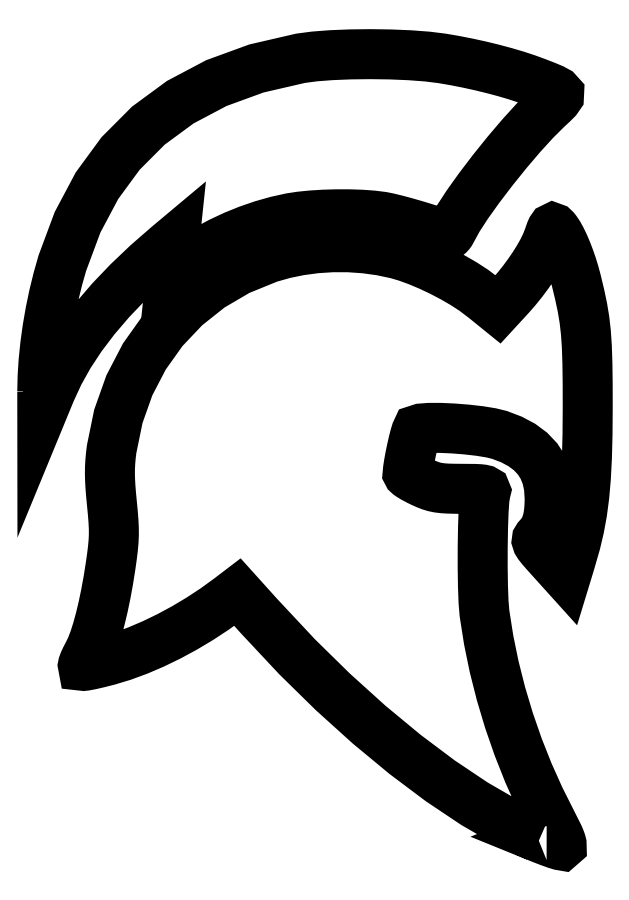
<metadata>
{"format":"dxf","ext":"dxf","renderer":"ezdxf+matplotlib","layout":"modelspace","background":"white","min_lineweight":24,"dpi":150}
</metadata>
<code>
0
SECTION
2
ENTITIES
0
LWPOLYLINE
8
Layer_1
90
266
70
0
10
376.5
20
296.7
30
0
10
366.7
20
301.3
30
0
10
356.3
20
307.4
30
0
10
345.3
20
314.7
30
0
10
333.9
20
323.3
30
0
10
322.3
20
332.9
30
0
10
310.7
20
343.4
30
0
10
299.2
20
354.7
30
0
10
288
20
366.6
30
0
10
287
20
367.7
30
0
10
286
20
368.8
30
0
10
285
20
369.9
30
0
10
284
20
371
30
0
10
283
20
372.2
30
0
10
282
20
373.3
30
0
10
281
20
374.4
30
0
10
280
20
375.5
30
0
10
279.7
20
375.2
30
0
10
279.3
20
375
30
0
10
279
20
374.7
30
0
10
278.7
20
374.4
30
0
10
278.3
20
374.2
30
0
10
278
20
373.9
30
0
10
277.7
20
373.7
30
0
10
277.3
20
373.4
30
0
10
272.7
20
370.1
30
0
10
267.9
20
366.9
30
0
10
263
20
364
30
0
10
258
20
361.3
30
0
10
252.9
20
358.8
30
0
10
248
20
356.7
30
0
10
243.1
20
354.9
30
0
10
238.5
20
353.5
30
0
10
236.9
20
353.1
30
0
10
235.4
20
352.7
30
0
10
234
20
352.4
30
0
10
232.8
20
352.1
30
0
10
231.8
20
351.9
30
0
10
231
20
351.8
30
0
10
230.5
20
351.7
30
0
10
230.3
20
351.8
30
0
10
230.2
20
351.9
30
0
10
230.3
20
352.2
30
0
10
230.4
20
352.6
30
0
10
230.6
20
353.1
30
0
10
230.9
20
353.7
30
0
10
231.2
20
354.3
30
0
10
231.6
20
355
30
0
10
232
20
355.7
30
0
10
232.9
20
357.8
30
0
10
233.9
20
360.3
30
0
10
234.9
20
363.4
30
0
10
235.8
20
366.9
30
0
10
236.8
20
370.7
30
0
10
237.6
20
374.9
30
0
10
238.4
20
379.4
30
0
10
239.2
20
384.1
30
0
10
239.6
20
387.1
30
0
10
239.9
20
389.6
30
0
10
240.1
20
391.8
30
0
10
240.2
20
393.9
30
0
10
240.2
20
396
30
0
10
240.1
20
398.3
30
0
10
239.9
20
401
30
0
10
239.6
20
404.1
30
0
10
239.3
20
406.9
30
0
10
239.1
20
409.4
30
0
10
239
20
411.7
30
0
10
238.9
20
413.7
30
0
10
239
20
415.6
30
0
10
239.1
20
417.5
30
0
10
239.2
20
419.4
30
0
10
239.5
20
421.5
30
0
10
241.7
20
432.1
30
0
10
245.2
20
442.1
30
0
10
250
20
451.3
30
0
10
256
20
459.8
30
0
10
263.2
20
467.3
30
0
10
271.3
20
473.8
30
0
10
280.3
20
479
30
0
10
290.1
20
483
30
0
10
295
20
484.4
30
0
10
300.1
20
485.5
30
0
10
305.2
20
486.2
30
0
10
310.5
20
486.5
30
0
10
315.8
20
486.5
30
0
10
321
20
486.1
30
0
10
326.2
20
485.4
30
0
10
331.3
20
484.3
30
0
10
334.5
20
483.4
30
0
10
338.1
20
482.1
30
0
10
341.8
20
480.5
30
0
10
345.6
20
478.7
30
0
10
349.3
20
476.8
30
0
10
352.8
20
474.7
30
0
10
356
20
472.7
30
0
10
358.7
20
470.7
30
0
10
359.3
20
470.2
30
0
10
360
20
469.6
30
0
10
360.6
20
469.1
30
0
10
361.3
20
468.6
30
0
10
361.9
20
468.1
30
0
10
362.6
20
467.5
30
0
10
363.2
20
467
30
0
10
363.9
20
466.5
30
0
10
364.3
20
467
30
0
10
364.8
20
467.6
30
0
10
365.3
20
468.1
30
0
10
365.8
20
468.6
30
0
10
366.3
20
469.2
30
0
10
366.8
20
469.7
30
0
10
367.3
20
470.2
30
0
10
367.8
20
470.8
30
0
10
369.8
20
473
30
0
10
371.7
20
475.5
30
0
10
373.6
20
478
30
0
10
375.3
20
480.5
30
0
10
376.9
20
483
30
0
10
378.2
20
485.4
30
0
10
379.3
20
487.5
30
0
10
380.1
20
489.5
30
0
10
380.5
20
490.7
30
0
10
380.8
20
491.6
30
0
10
381.1
20
492.2
30
0
10
381.3
20
492.6
30
0
10
381.6
20
492.7
30
0
10
381.9
20
492.6
30
0
10
382.2
20
492.3
30
0
10
382.5
20
491.9
30
0
10
383.4
20
490.7
30
0
10
384.2
20
489.1
30
0
10
385.1
20
487.3
30
0
10
386
20
485.2
30
0
10
386.8
20
483
30
0
10
387.6
20
480.6
30
0
10
388.4
20
478.2
30
0
10
389
20
475.8
30
0
10
390.2
20
471.2
30
0
10
391
20
467.1
30
0
10
391.7
20
463.1
30
0
10
392.1
20
459.1
30
0
10
392.4
20
454.5
30
0
10
392.6
20
449.2
30
0
10
392.7
20
442.7
30
0
10
392.7
20
434.7
30
0
10
392.7
20
426.2
30
0
10
392.5
20
418.8
30
0
10
392.1
20
412.2
30
0
10
391.6
20
406.4
30
0
10
390.9
20
401.1
30
0
10
390
20
396.1
30
0
10
388.9
20
391.3
30
0
10
387.5
20
386.4
30
0
10
387.2
20
385.7
30
0
10
387
20
385
30
0
10
386.8
20
384.3
30
0
10
386.6
20
383.6
30
0
10
386.4
20
382.9
30
0
10
386.2
20
382.2
30
0
10
386
20
381.5
30
0
10
385.8
20
380.8
30
0
10
385.1
20
381.5
30
0
10
384.5
20
382.2
30
0
10
383.9
20
382.9
30
0
10
383.2
20
383.6
30
0
10
382.6
20
384.3
30
0
10
382
20
385
30
0
10
381.3
20
385.7
30
0
10
380.7
20
386.4
30
0
10
379.1
20
388.2
30
0
10
377.8
20
389.6
30
0
10
377
20
390.6
30
0
10
376.5
20
391.4
30
0
10
376.3
20
392
30
0
10
376.4
20
392.5
30
0
10
376.7
20
393
30
0
10
377.1
20
393.5
30
0
10
378
20
394.5
30
0
10
378.7
20
395.6
30
0
10
379.2
20
396.9
30
0
10
379.7
20
398.2
30
0
10
380
20
399.8
30
0
10
380.3
20
401.5
30
0
10
380.4
20
403.4
30
0
10
380.5
20
405.6
30
0
10
380.2
20
409.3
30
0
10
379.5
20
412.7
30
0
10
378.3
20
415.7
30
0
10
376.6
20
418.4
30
0
10
374.3
20
420.8
30
0
10
371.5
20
422.8
30
0
10
368.2
20
424.6
30
0
10
364.3
20
426.1
30
0
10
361.6
20
426.8
30
0
10
357.9
20
427.3
30
0
10
353.7
20
427.8
30
0
10
349.4
20
428.2
30
0
10
345.3
20
428.3
30
0
10
341.7
20
428.3
30
0
10
339.1
20
428.1
30
0
10
337.8
20
427.7
30
0
10
337.5
20
427
30
0
10
337.1
20
425.6
30
0
10
336.6
20
423.7
30
0
10
336.1
20
421.5
30
0
10
335.6
20
419.1
30
0
10
335.2
20
416.9
30
0
10
334.9
20
415
30
0
10
334.8
20
413.7
30
0
10
334.8
20
413.5
30
0
10
335.1
20
413.3
30
0
10
335.5
20
413
30
0
10
336.1
20
412.6
30
0
10
336.8
20
412.2
30
0
10
337.6
20
411.8
30
0
10
338.4
20
411.3
30
0
10
339.3
20
410.9
30
0
10
340.8
20
410.3
30
0
10
342
20
409.8
30
0
10
343.3
20
409.4
30
0
10
344.6
20
409.1
30
0
10
346
20
408.9
30
0
10
347.7
20
408.8
30
0
10
349.7
20
408.8
30
0
10
352.2
20
408.7
30
0
10
354.5
20
408.7
30
0
10
356.4
20
408.7
30
0
10
357.8
20
408.6
30
0
10
358.8
20
408.5
30
0
10
359.4
20
408.4
30
0
10
359.8
20
408.2
30
0
10
359.9
20
407.9
30
0
10
359.8
20
407.5
30
0
10
359.5
20
405.5
30
0
10
359.2
20
401.5
30
0
10
359
20
396.1
30
0
10
358.9
20
389.9
30
0
10
358.9
20
383.5
30
0
10
359
20
377.5
30
0
10
359.2
20
372.3
30
0
10
359.5
20
368.7
30
0
10
360.8
20
360.1
30
0
10
362.6
20
351.5
30
0
10
364.8
20
342.8
30
0
10
367.4
20
334.2
30
0
10
370.3
20
325.6
30
0
10
373.6
20
317.3
30
0
10
377.3
20
309.2
30
0
10
381.2
20
301.3
30
0
10
382.1
20
299.7
30
0
10
382.8
20
298.3
30
0
10
383.4
20
297
30
0
10
383.8
20
296
30
0
10
384.1
20
295.1
30
0
10
384.3
20
294.5
30
0
10
384.3
20
294.1
30
0
10
384.2
20
294
30
0
10
383.8
20
294
30
0
10
383.2
20
294.2
30
0
10
382.5
20
294.4
30
0
10
381.5
20
294.8
30
0
10
380.4
20
295.2
30
0
10
379.2
20
295.6
30
0
10
377.9
20
296.2
30
0
10
376.5
20
296.7
30
0
10
376.5
20
296.7
30
0
0
LWPOLYLINE
8
Layer_1
90
137
70
0
10
217.2
20
439.9
30
0
10
217.3
20
444.8
30
0
10
217.6
20
449.9
30
0
10
218.1
20
455.1
30
0
10
218.9
20
460.4
30
0
10
219.8
20
465.7
30
0
10
220.9
20
471
30
0
10
222.2
20
476.3
30
0
10
223.6
20
481.4
30
0
10
228.5
20
494.5
30
0
10
234.8
20
506.3
30
0
10
242.4
20
516.7
30
0
10
251.3
20
525.6
30
0
10
261.6
20
533.2
30
0
10
273.2
20
539.3
30
0
10
286.1
20
544
30
0
10
300.3
20
547.3
30
0
10
304.8
20
547.9
30
0
10
310.2
20
548.3
30
0
10
316.3
20
548.6
30
0
10
322.7
20
548.6
30
0
10
329.2
20
548.5
30
0
10
335.4
20
548.3
30
0
10
341.1
20
547.9
30
0
10
345.8
20
547.3
30
0
10
349.9
20
546.6
30
0
10
354
20
545.8
30
0
10
358.1
20
544.9
30
0
10
362.1
20
543.9
30
0
10
366
20
542.9
30
0
10
369.7
20
541.8
30
0
10
373.1
20
540.7
30
0
10
376.2
20
539.5
30
0
10
379.2
20
538.4
30
0
10
381.4
20
537.4
30
0
10
382.8
20
536.7
30
0
10
383.5
20
535.9
30
0
10
383.5
20
535.1
30
0
10
382.8
20
534.1
30
0
10
381.5
20
532.8
30
0
10
379.6
20
531.1
30
0
10
375.7
20
527.2
30
0
10
371.3
20
522.4
30
0
10
366.7
20
517
30
0
10
362.1
20
511.3
30
0
10
357.8
20
505.6
30
0
10
354
20
500.3
30
0
10
351
20
495.7
30
0
10
349.1
20
492.1
30
0
10
348.9
20
491.7
30
0
10
348.6
20
491.3
30
0
10
348.4
20
490.9
30
0
10
348.1
20
490.7
30
0
10
347.9
20
490.4
30
0
10
347.6
20
490.3
30
0
10
347.4
20
490.2
30
0
10
347.2
20
490.3
30
0
10
345.3
20
491
30
0
10
342.9
20
491.8
30
0
10
340
20
492.8
30
0
10
336.9
20
493.7
30
0
10
333.9
20
494.6
30
0
10
331
20
495.3
30
0
10
328.5
20
495.9
30
0
10
326.6
20
496.3
30
0
10
323.5
20
496.7
30
0
10
319.9
20
497
30
0
10
316
20
497.1
30
0
10
311.9
20
497.1
30
0
10
307.8
20
497
30
0
10
303.8
20
496.7
30
0
10
300.2
20
496.4
30
0
10
297.1
20
495.9
30
0
10
292.6
20
494.9
30
0
10
288
20
493.6
30
0
10
283.5
20
492
30
0
10
279
20
490.2
30
0
10
274.7
20
488.2
30
0
10
270.5
20
486
30
0
10
266.5
20
483.6
30
0
10
262.9
20
481
30
0
10
262.3
20
480.6
30
0
10
261.8
20
480.2
30
0
10
261.3
20
479.8
30
0
10
260.7
20
479.4
30
0
10
260.2
20
479
30
0
10
259.7
20
478.6
30
0
10
259.1
20
478.2
30
0
10
258.6
20
477.8
30
0
10
258.7
20
478.5
30
0
10
258.7
20
479.2
30
0
10
258.8
20
479.8
30
0
10
258.9
20
480.5
30
0
10
259
20
481.2
30
0
10
259
20
481.9
30
0
10
259.1
20
482.6
30
0
10
259.2
20
483.3
30
0
10
259.2
20
483.9
30
0
10
259.3
20
484.6
30
0
10
259.4
20
485.3
30
0
10
259.5
20
486
30
0
10
259.5
20
486.7
30
0
10
259.6
20
487.4
30
0
10
259.7
20
488.1
30
0
10
259.8
20
488.7
30
0
10
259.5
20
488.5
30
0
10
259.3
20
488.3
30
0
10
259
20
488.1
30
0
10
258.8
20
487.9
30
0
10
258.6
20
487.7
30
0
10
258.3
20
487.5
30
0
10
258.1
20
487.3
30
0
10
257.8
20
487.1
30
0
10
251
20
481.2
30
0
10
244.8
20
475.3
30
0
10
239.2
20
469.4
30
0
10
234.1
20
463.5
30
0
10
229.7
20
457.7
30
0
10
225.8
20
451.8
30
0
10
222.6
20
446
30
0
10
219.9
20
440.1
30
0
10
219.5
20
439.3
30
0
10
219.2
20
438.5
30
0
10
218.9
20
437.6
30
0
10
218.5
20
436.8
30
0
10
218.2
20
436
30
0
10
217.8
20
435.2
30
0
10
217.5
20
434.4
30
0
10
217.2
20
433.5
30
0
10
217.2
20
434.3
30
0
10
217.2
20
435.1
30
0
10
217.2
20
435.9
30
0
10
217.2
20
436.7
30
0
10
217.2
20
437.5
30
0
10
217.2
20
438.3
30
0
10
217.2
20
439.1
30
0
10
217.2
20
439.9
30
0
0
ENDSEC
0
EOF

</code>
